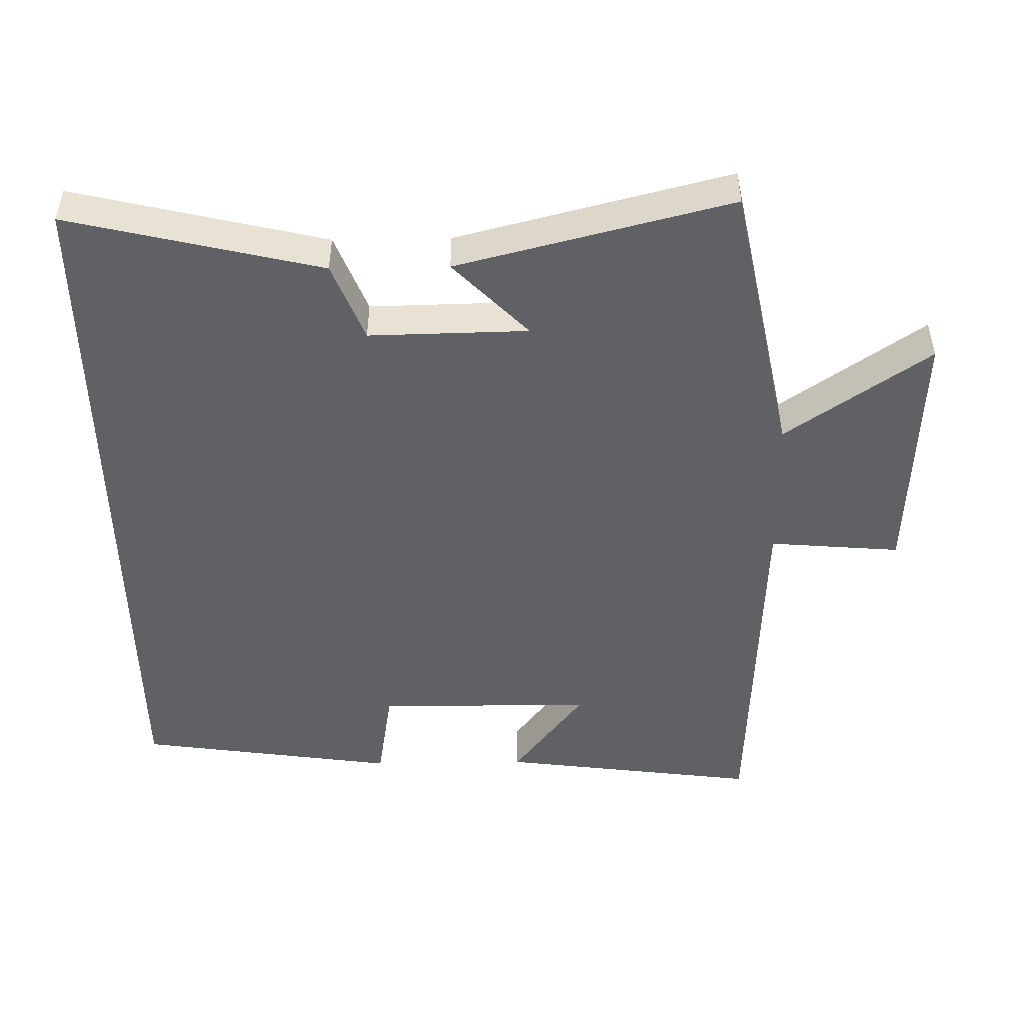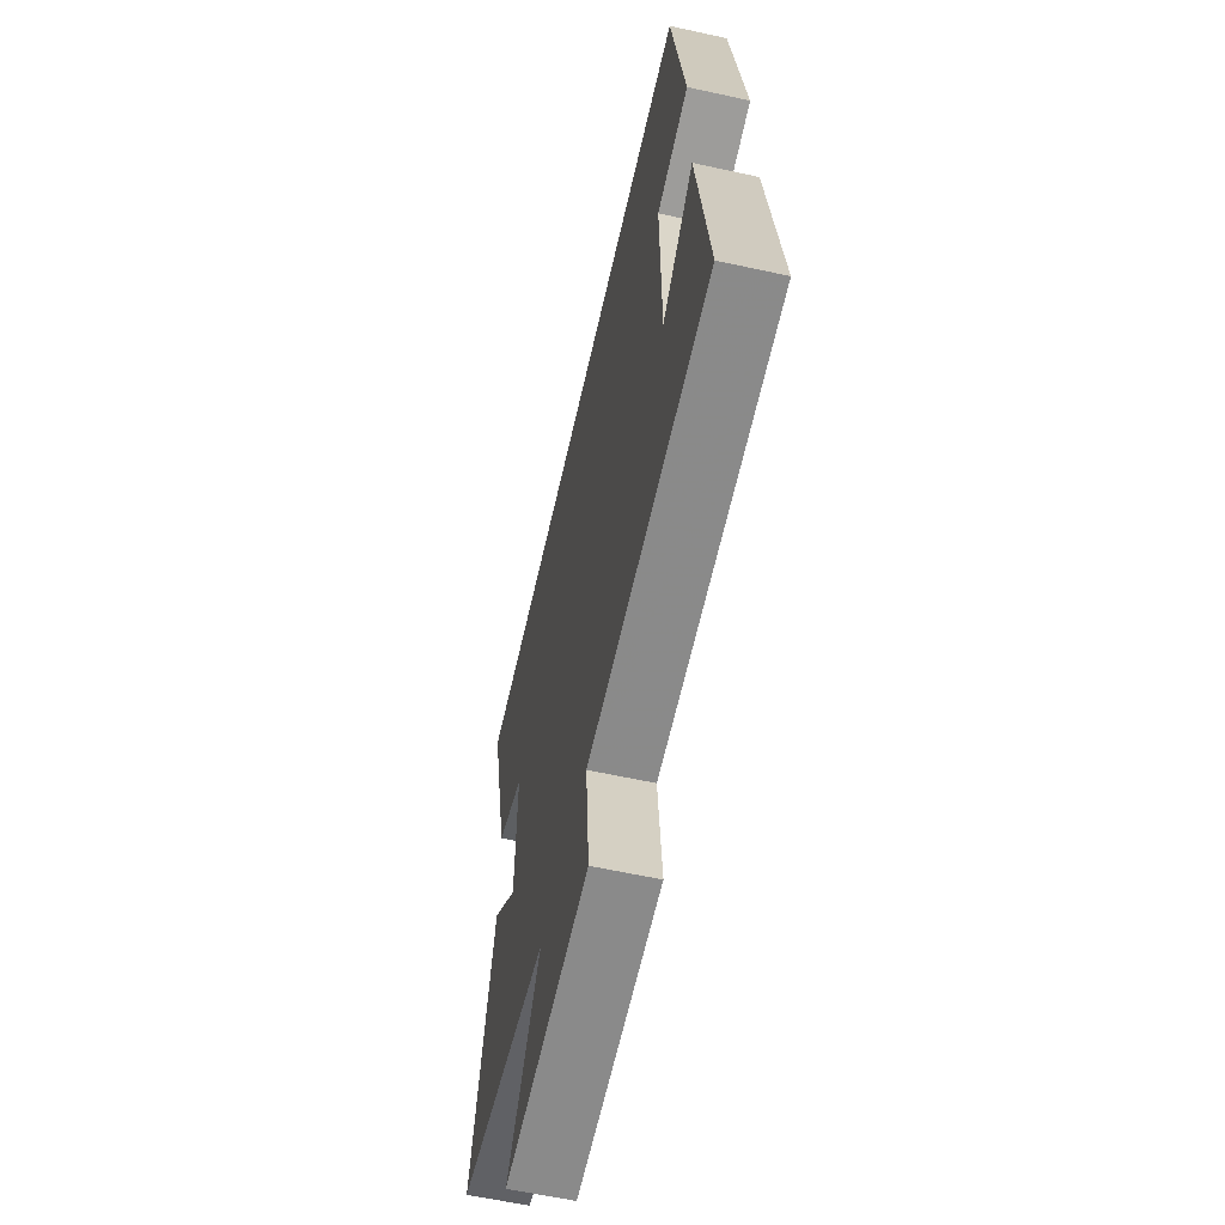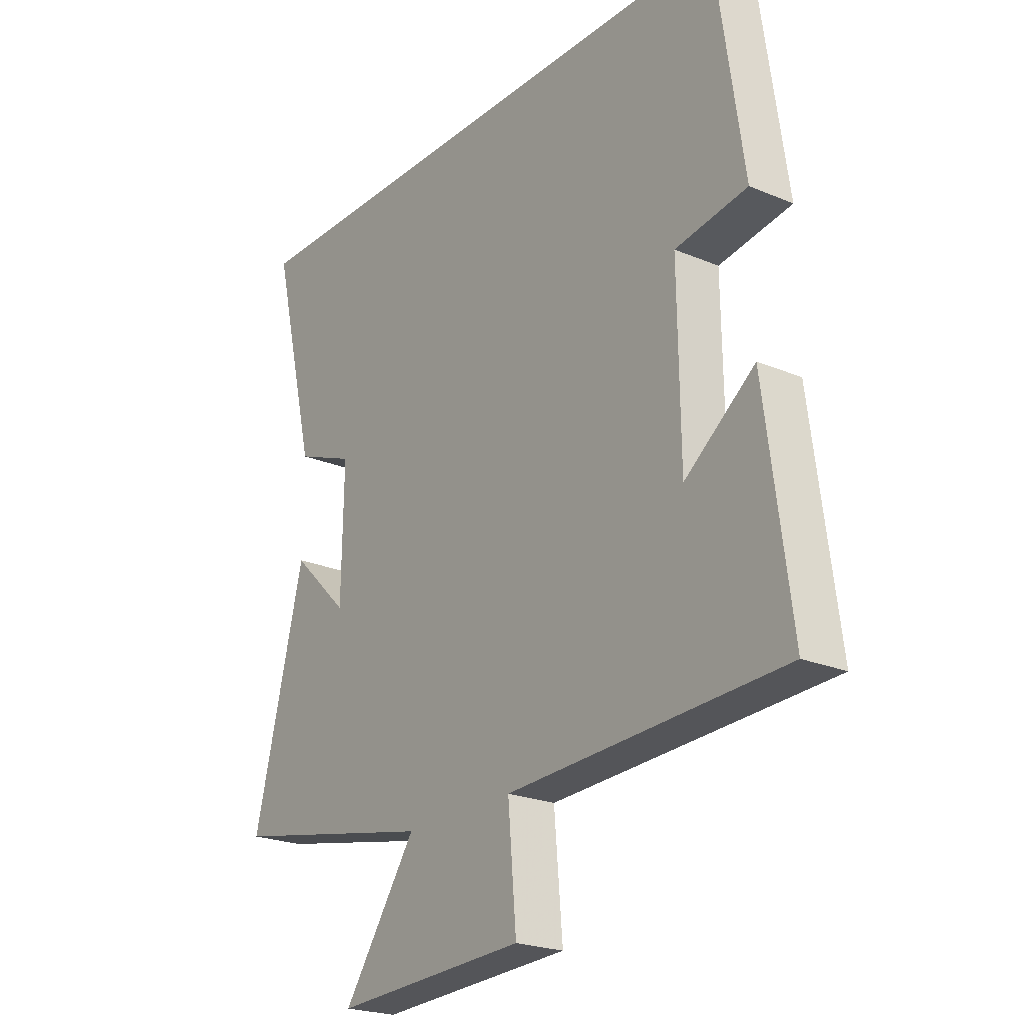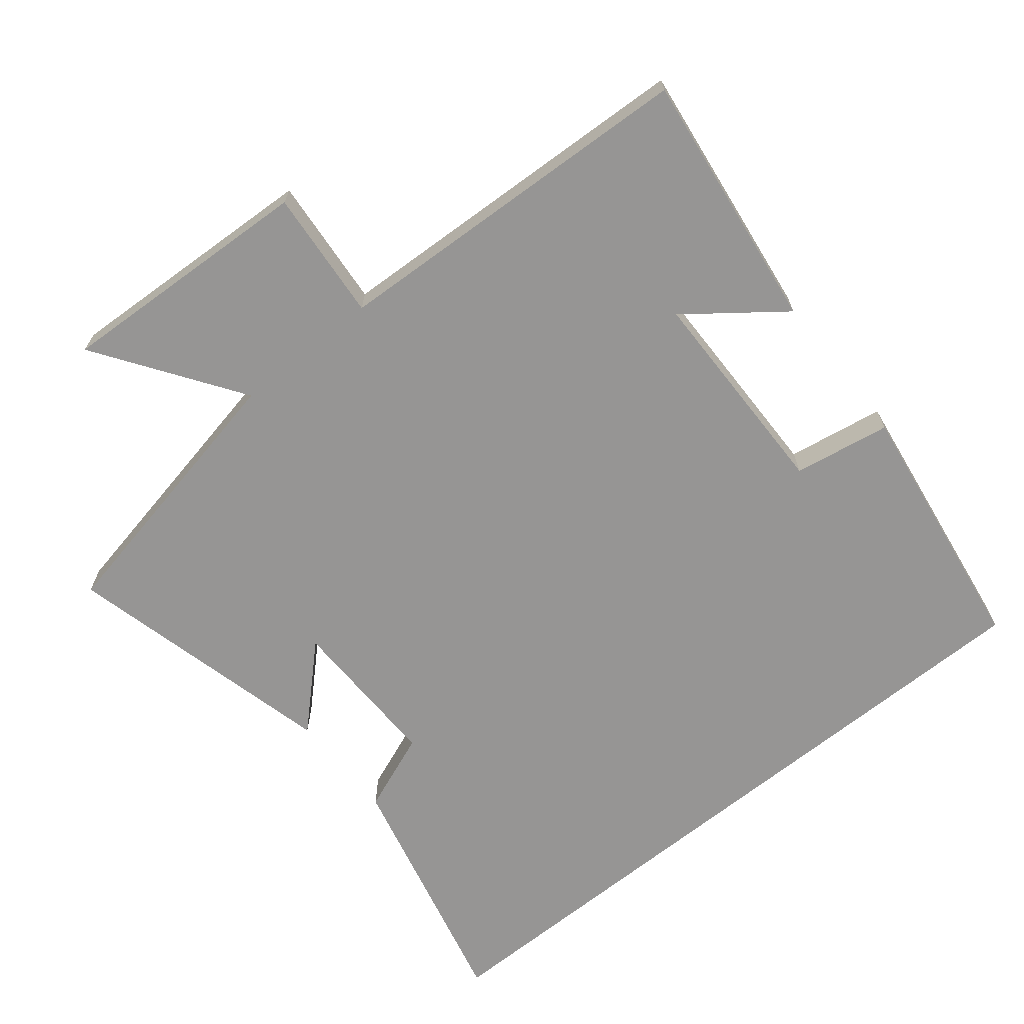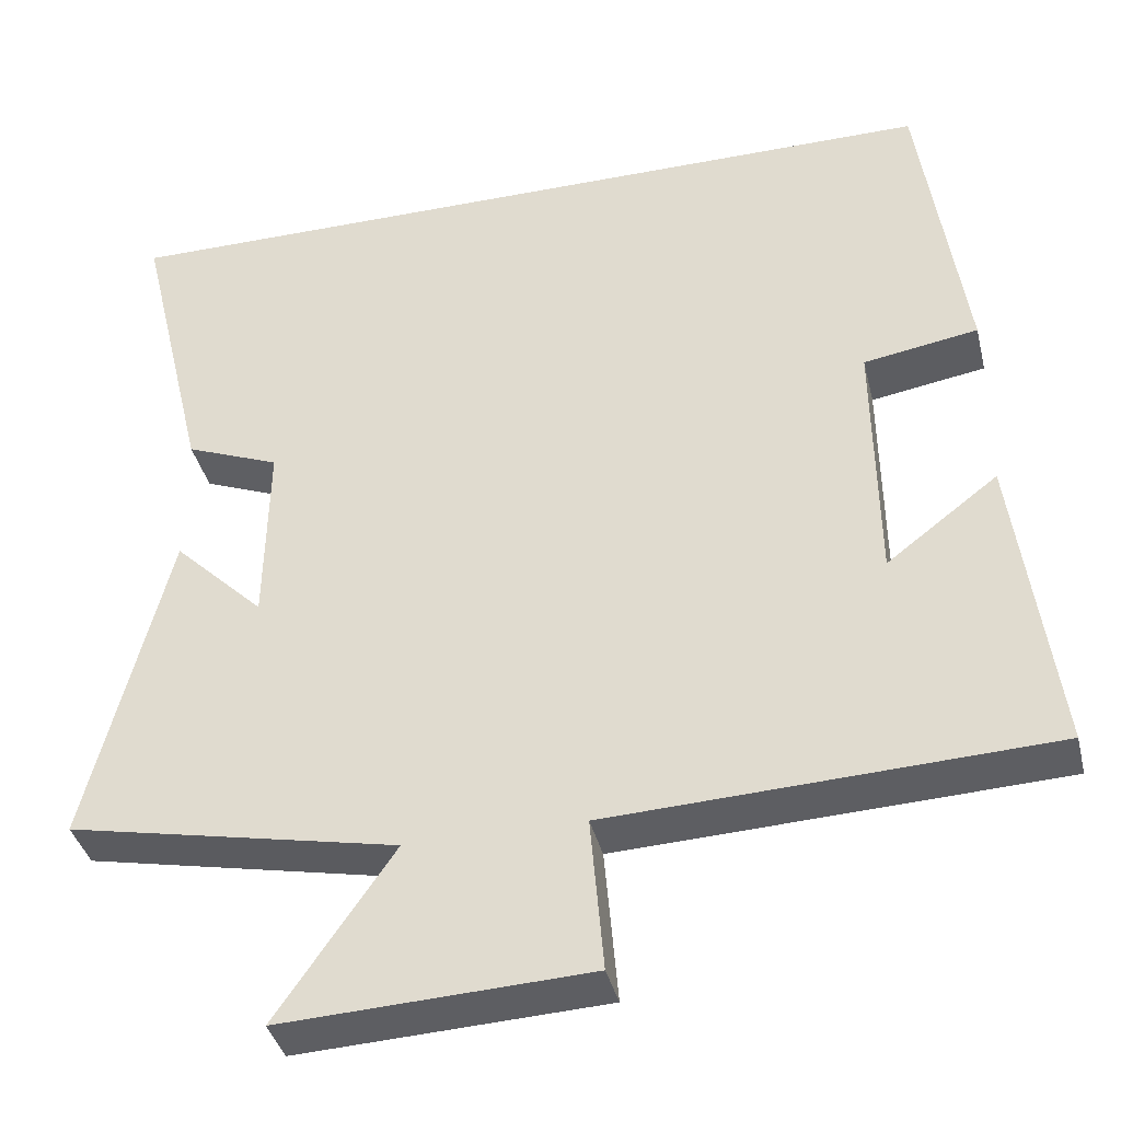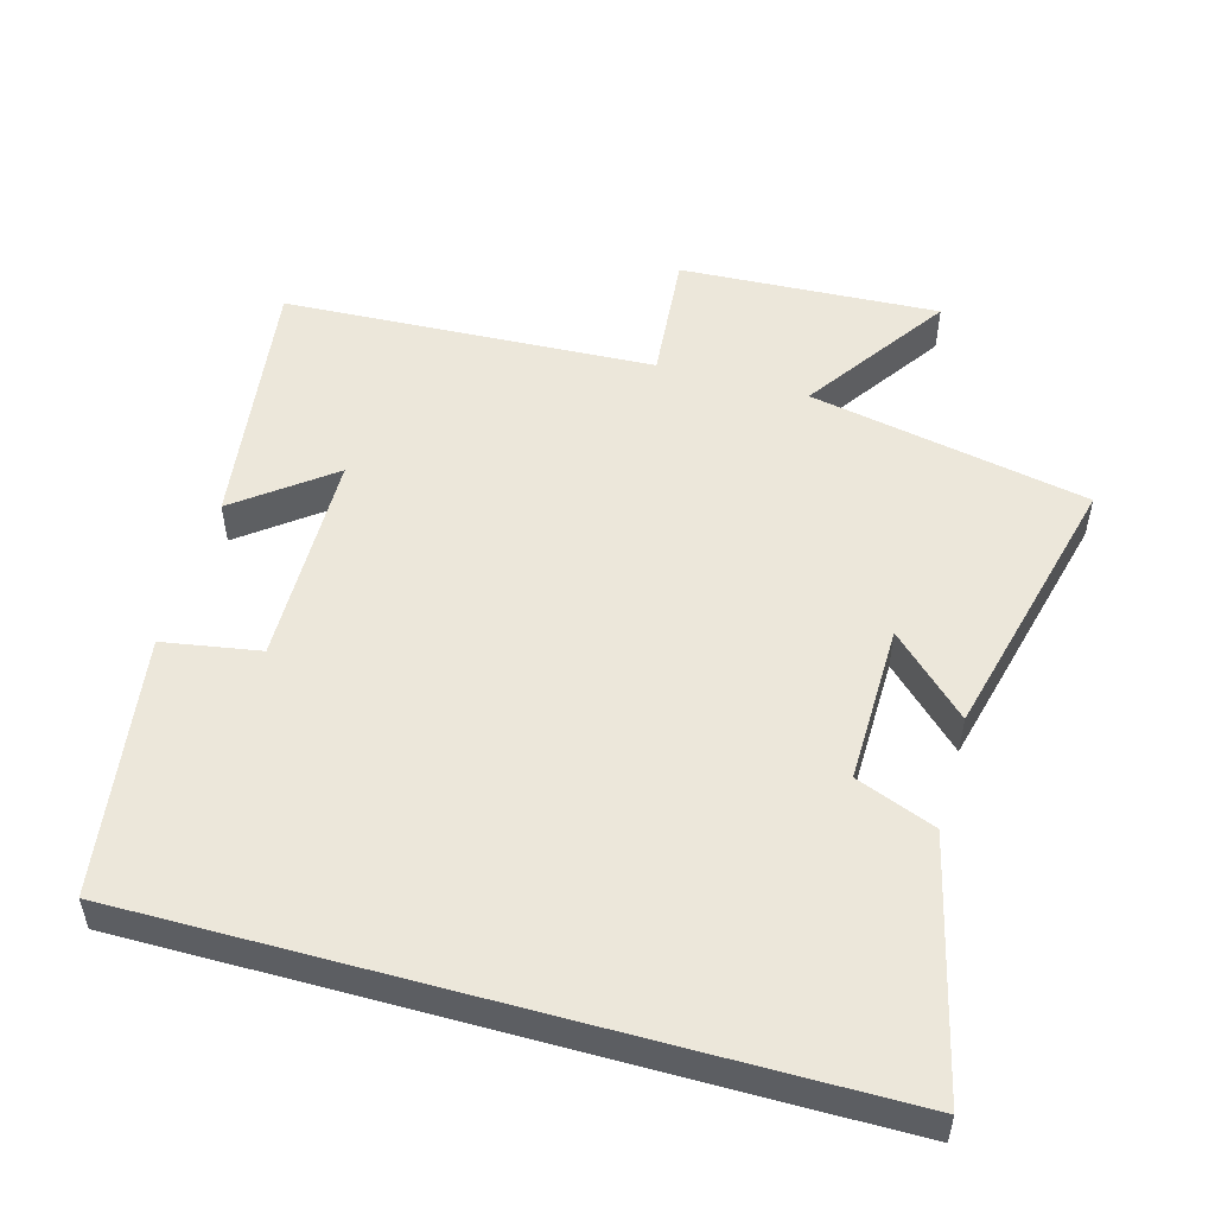
<metadata>
{"format":"obj","ext":"obj","renderer":"f3d","projection":"perspective","resolution":1024,"background":"white","views":[{"elev":-49.0,"azim":91.0,"up":"+Y"},{"elev":-60.8,"azim":-102.6,"up":"+Z"},{"elev":-22.7,"azim":-125.9,"up":"+Z"},{"elev":-67.5,"azim":-141.1,"up":"+Y"},{"elev":-38.4,"azim":-166.5,"up":"+Z"},{"elev":52.1,"azim":15.5,"up":"+Y"}]}
</metadata>
<code>
v 0.598 0.07 -0.419
v 0.198 0.07 -0.5
v 0.34 0.07 -0.706
v -0.032 0.07 -0.688
v -0.016 0.07 -0.5
v -0.549 0.07 -0.476
v -0.5 0.07 -0.103
v -0.365 0.07 -0.206
v -0.361 0.07 0.104
v -0.5 0.07 0.127
v -0.446 0.07 0.5
v 0.586 0.07 0.5
v 0.5 0.07 0.139
v 0.386 0.07 0.094
v 0.39 0.07 -0.134
v 0.5 0.07 -0.027
v 0.598 0 -0.419
v 0.198 0 -0.5
v 0.34 0 -0.706
v -0.032 0 -0.688
v -0.016 0 -0.5
v -0.549 0 -0.476
v -0.5 0 -0.103
v -0.365 0 -0.206
v -0.361 0 0.104
v -0.5 0 0.127
v -0.446 0 0.5
v 0.586 0 0.5
v 0.5 0 0.139
v 0.386 0 0.094
v 0.39 0 -0.134
v 0.5 0 -0.027
f 15 16 1 2
f 14 15 2
f 11 12 13 14
f 9 10 11 14
f 8 9 14 2
f 5 6 7 8
f 5 8 2 3
f 3 4 5
f 18 17 32 31
f 18 31 30
f 30 29 28 27
f 30 27 26 25
f 18 30 25 24
f 24 23 22 21
f 19 18 24 21
f 21 20 19
f 1 17 18 2
f 2 18 19 3
f 3 19 20 4
f 4 20 21 5
f 5 21 22 6
f 6 22 23 7
f 7 23 24 8
f 8 24 25 9
f 9 25 26 10
f 10 26 27 11
f 11 27 28 12
f 12 28 29 13
f 13 29 30 14
f 14 30 31 15
f 15 31 32 16
f 16 32 17 1

</code>
